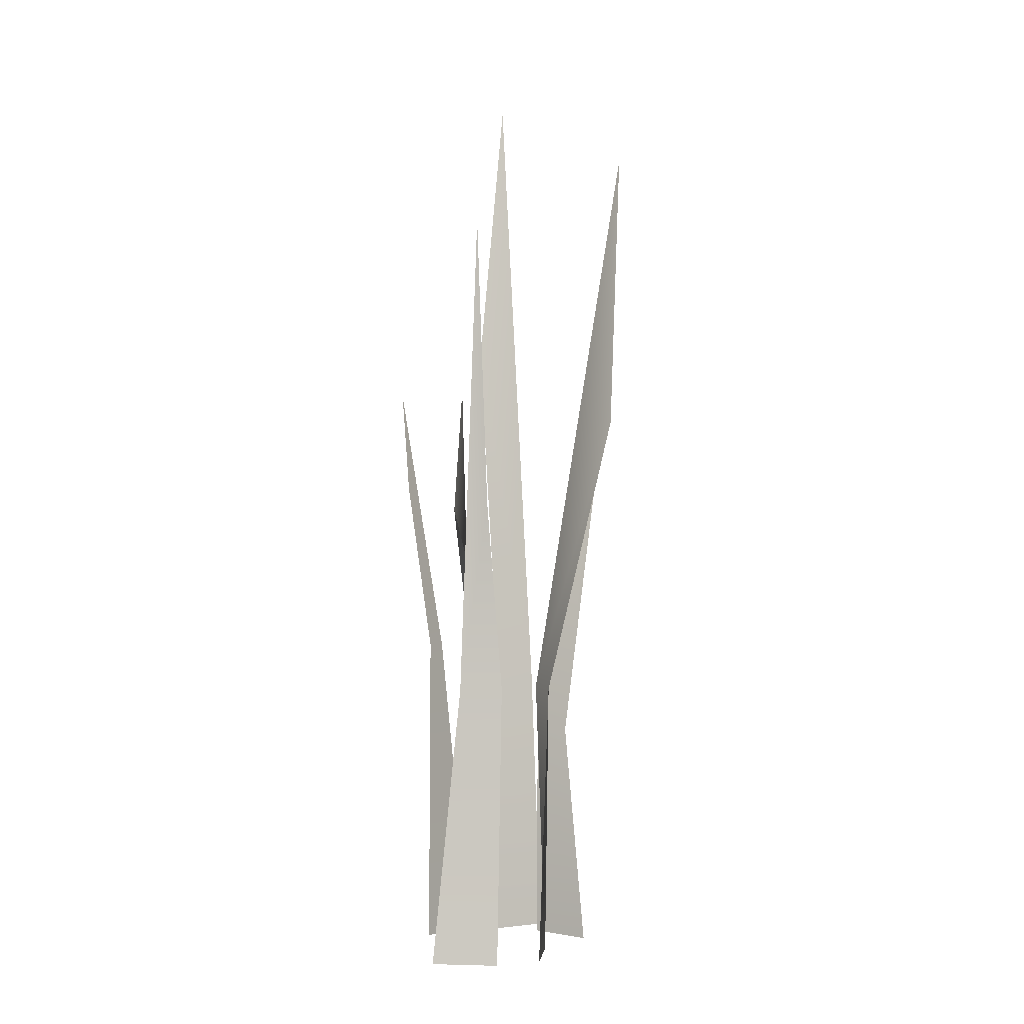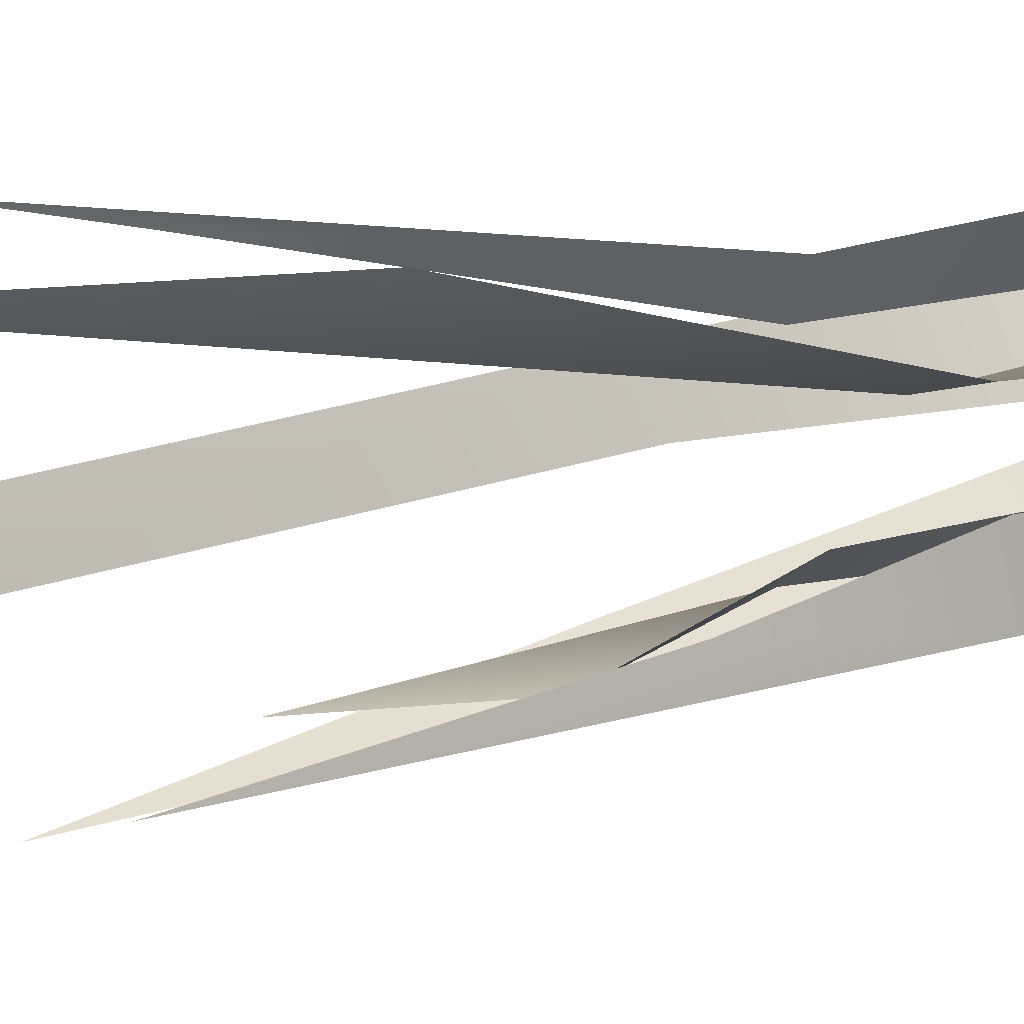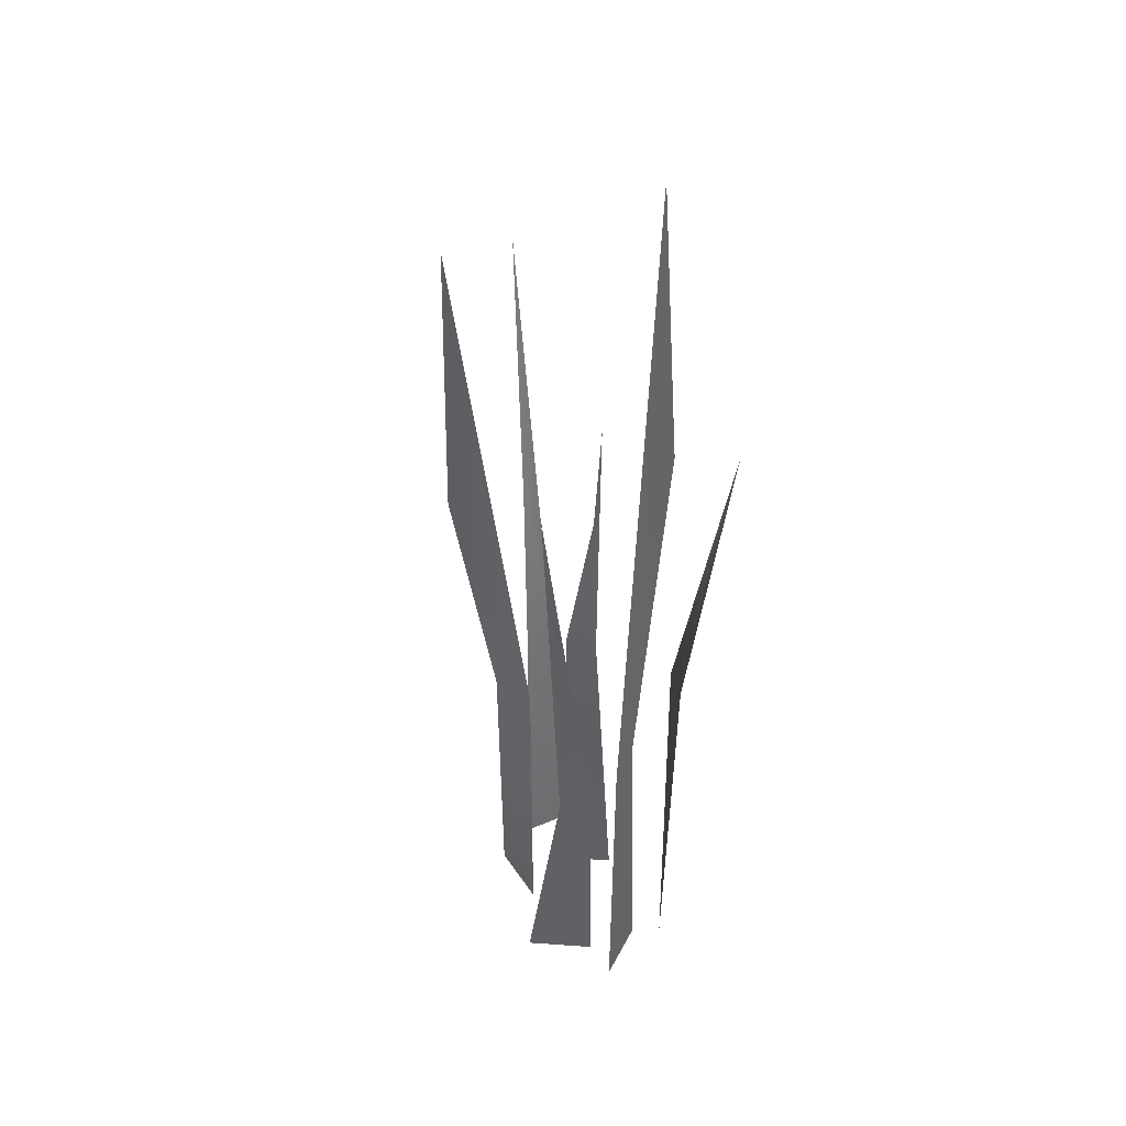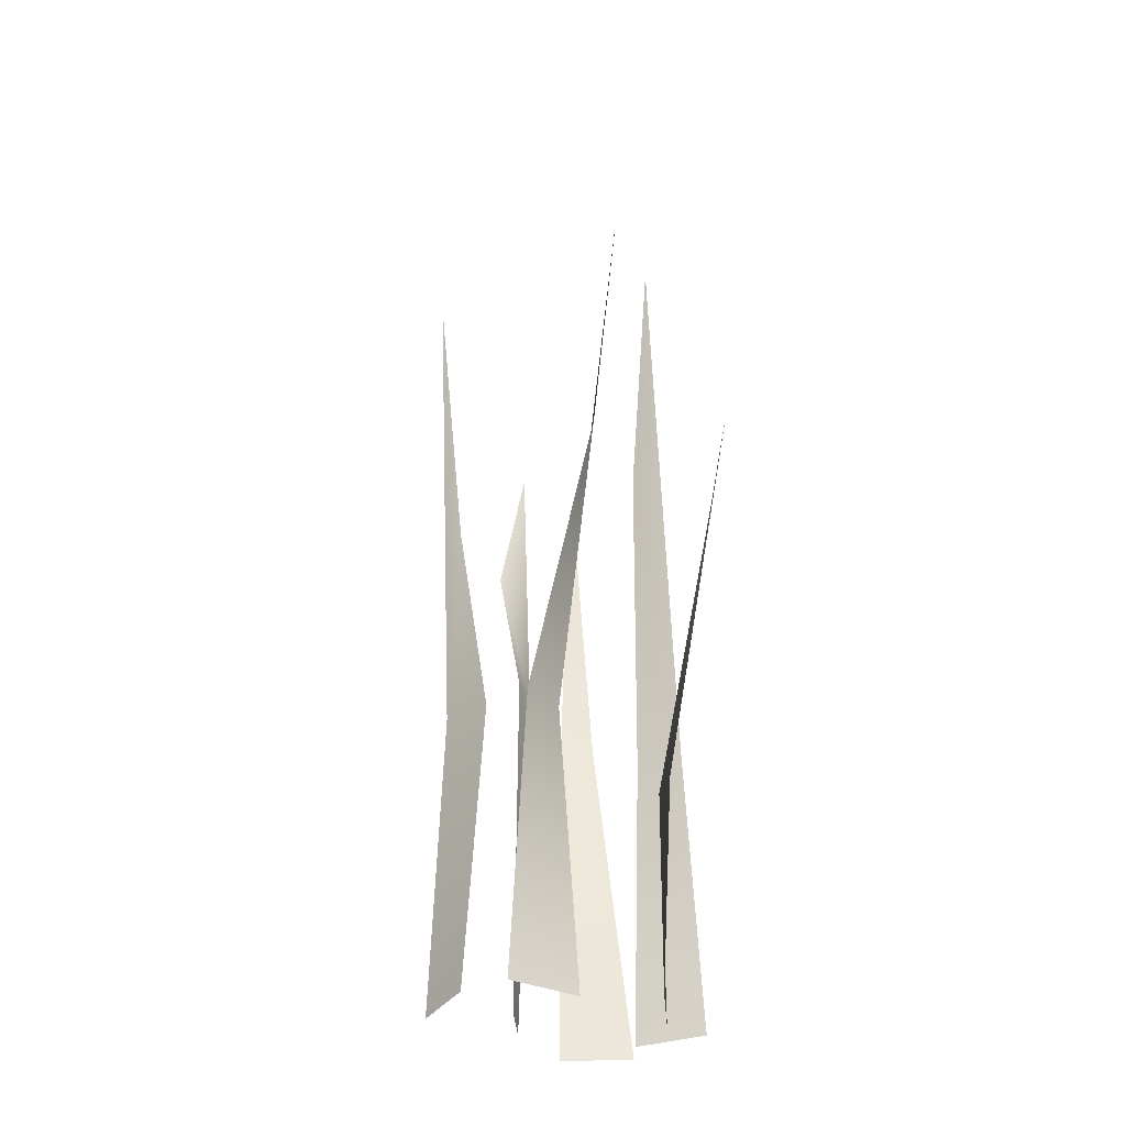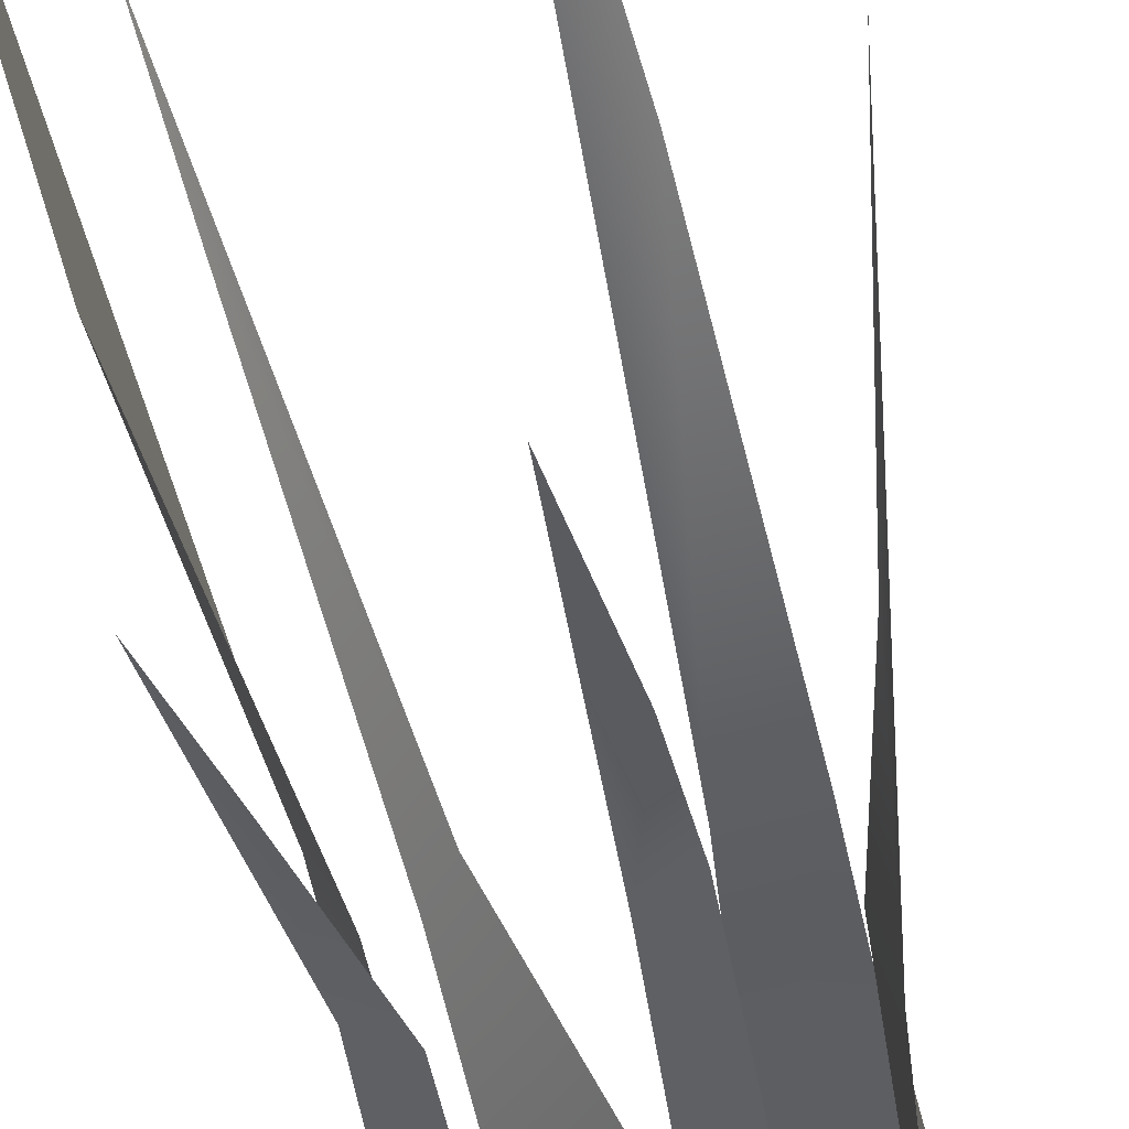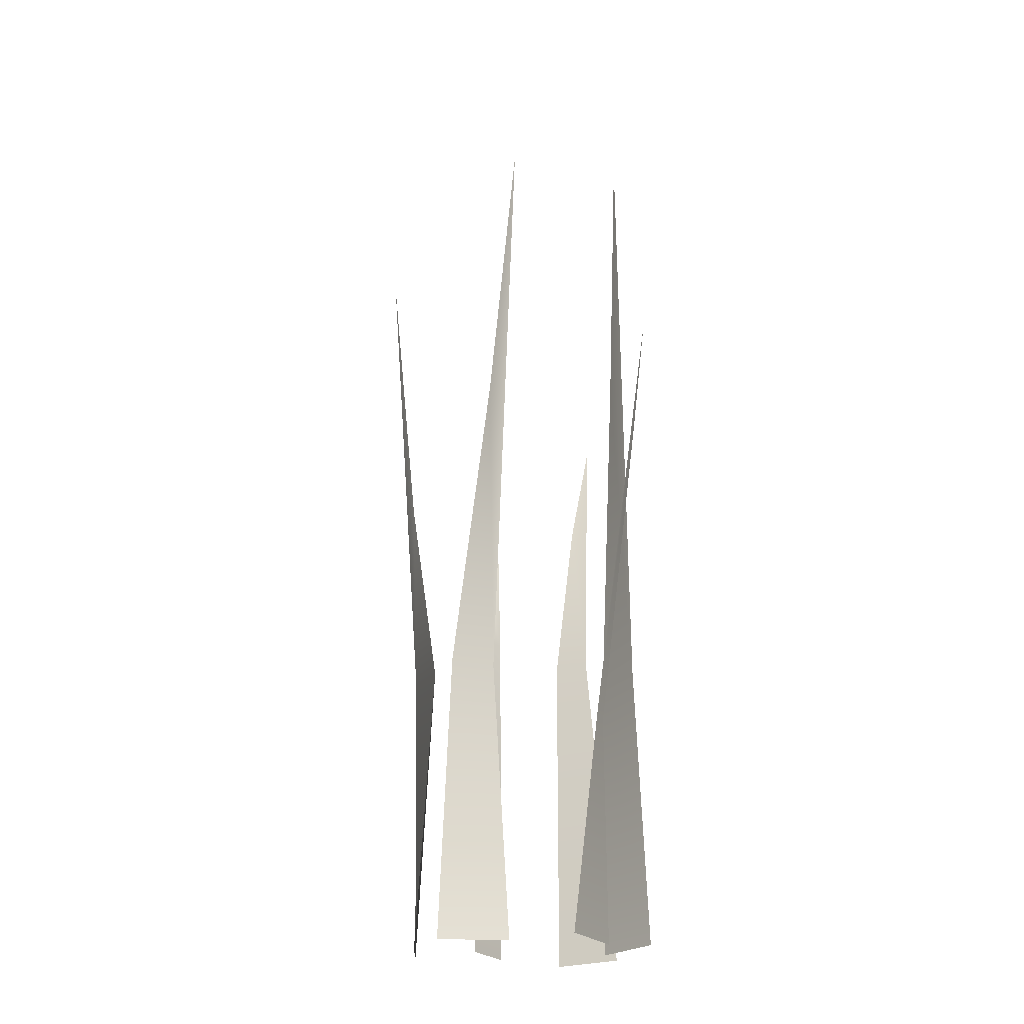
<metadata>
{"format":"obj","ext":"obj","renderer":"f3d","projection":"perspective","resolution":1024,"background":"white","views":[{"elev":-2.2,"azim":-93.0,"up":"+Y"},{"elev":10.5,"azim":-134.5,"up":"+Z"},{"elev":38.5,"azim":51.3,"up":"+Y"},{"elev":-35.5,"azim":-39.3,"up":"+Y"},{"elev":-38.4,"azim":-171.7,"up":"+Z"},{"elev":-24.9,"azim":-12.0,"up":"+Y"}]}
</metadata>
<code>
g default
v 0.2671 3.198 0.07558
v 0.2883 4.605 0.2034
v 0.1573 1.383 0.1773
v 0.2634 1.383 0.3679
v 0.1498 -0 0.1259
v 0.2986 -0 0.4193
v -0.8423 2.32 0.0731
v -0.9717 3.735 0.01671
v -0.7231 1.383 0.1521
v -0.7856 1.383 -0.06105
v -0.7962 -0 0.1259
v -0.7376 0 -0.1978
v 0.2151 2.646 0.7087
v 0.2517 3.175 0.814
v 0.09527 1.114 0.39
v 0.02944 1.114 0.5377
v 0.1009 -0 0.3867
v -0.1267 -0 0.6243
v 0.1304 2.446 -0.3272
v 0.2354 2.975 -0.3647
v 0.003343 1.583 -0.2062
v 0.1516 1.583 -0.1417
v 0 0 -0.2118
v 0.2395 -0 0.01366
v -0.5599 2.766 0.7305
v -0.4411 4.173 0.7923
v -0.6775 1.383 0.3949
v -0.4582 1.383 0.3441
v -0.722 -0 0.3421
v -0.386 -0 0.3968
v -0.4803 2.305 -0.08637
v -0.3738 2.94 -0.04268
v -0.4856 1.624 0.08583
v -0.3515 1.624 -0.004473
v -0.4921 -0 0.08566
v -0.3219 0 -0.09694
g YEL_grassMedium
f 1 2 4 3
f 3 4 6 5
f 7 8 10 9
f 9 10 12 11
f 13 14 16 15
f 15 16 18 17
f 19 20 22 21
f 21 22 24 23
f 25 26 28 27
f 27 28 30 29
f 31 32 34 33
f 33 34 36 35

</code>
